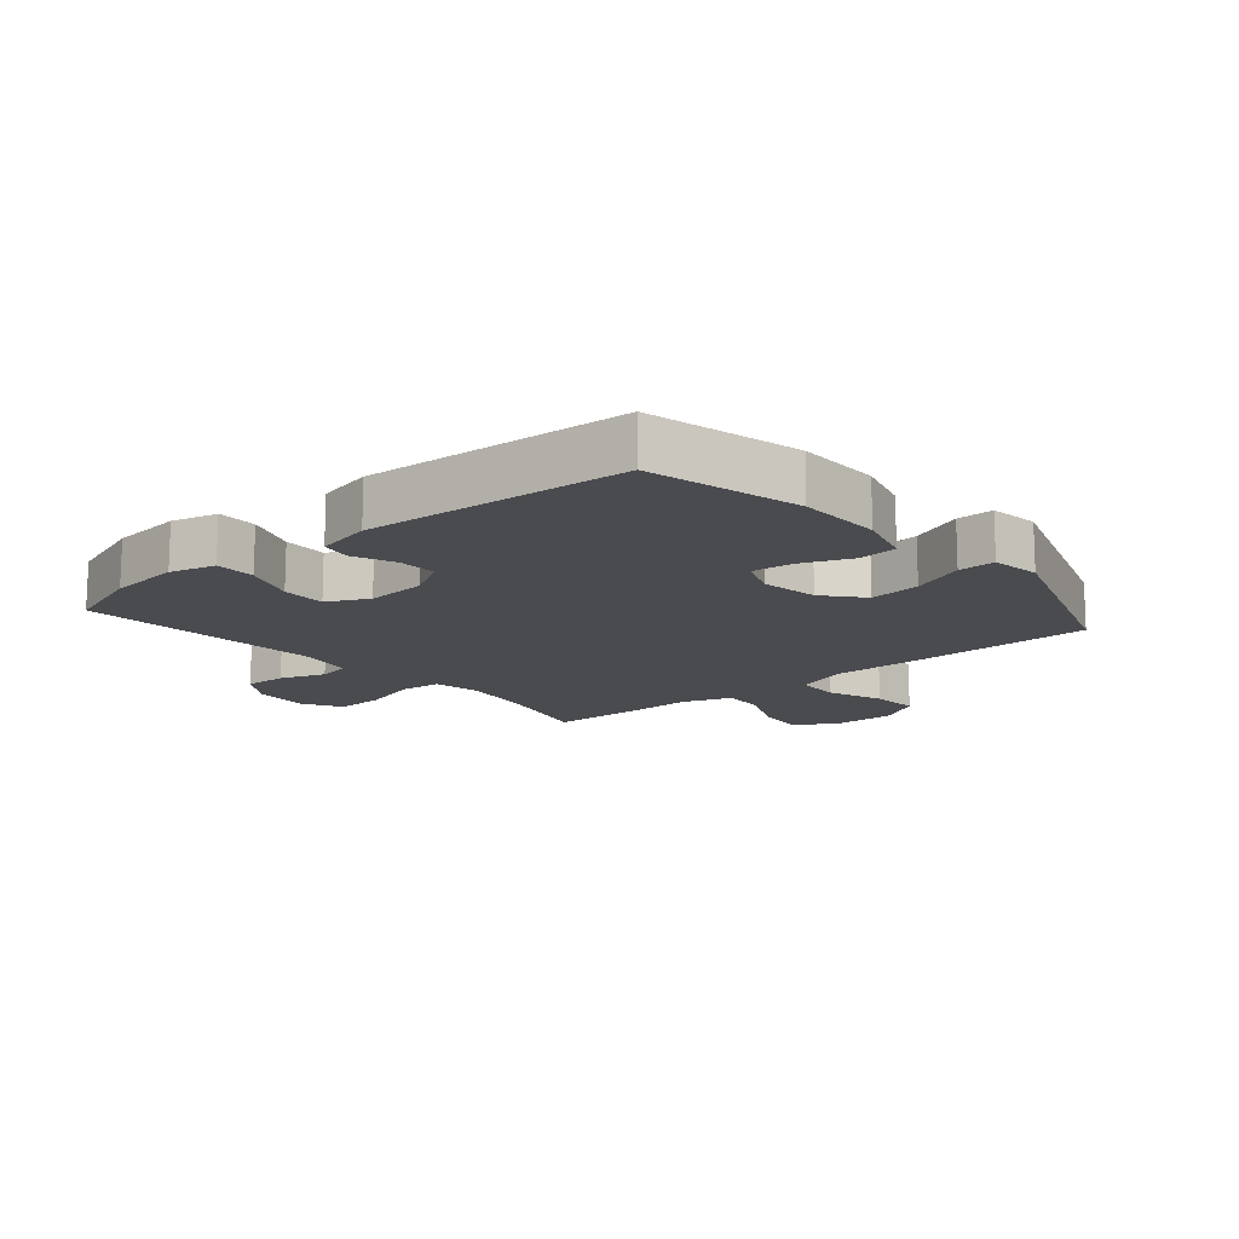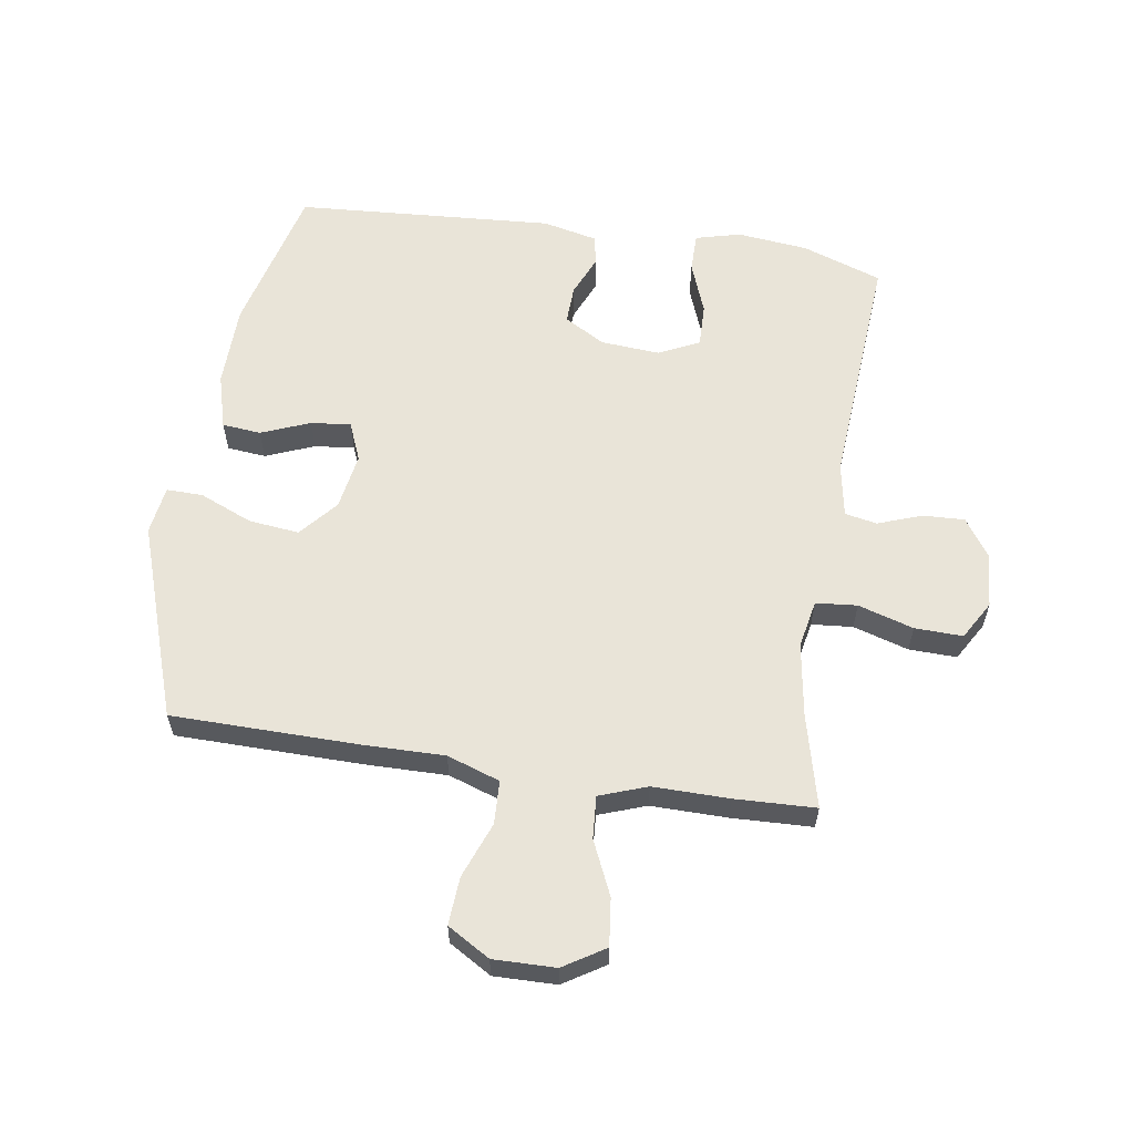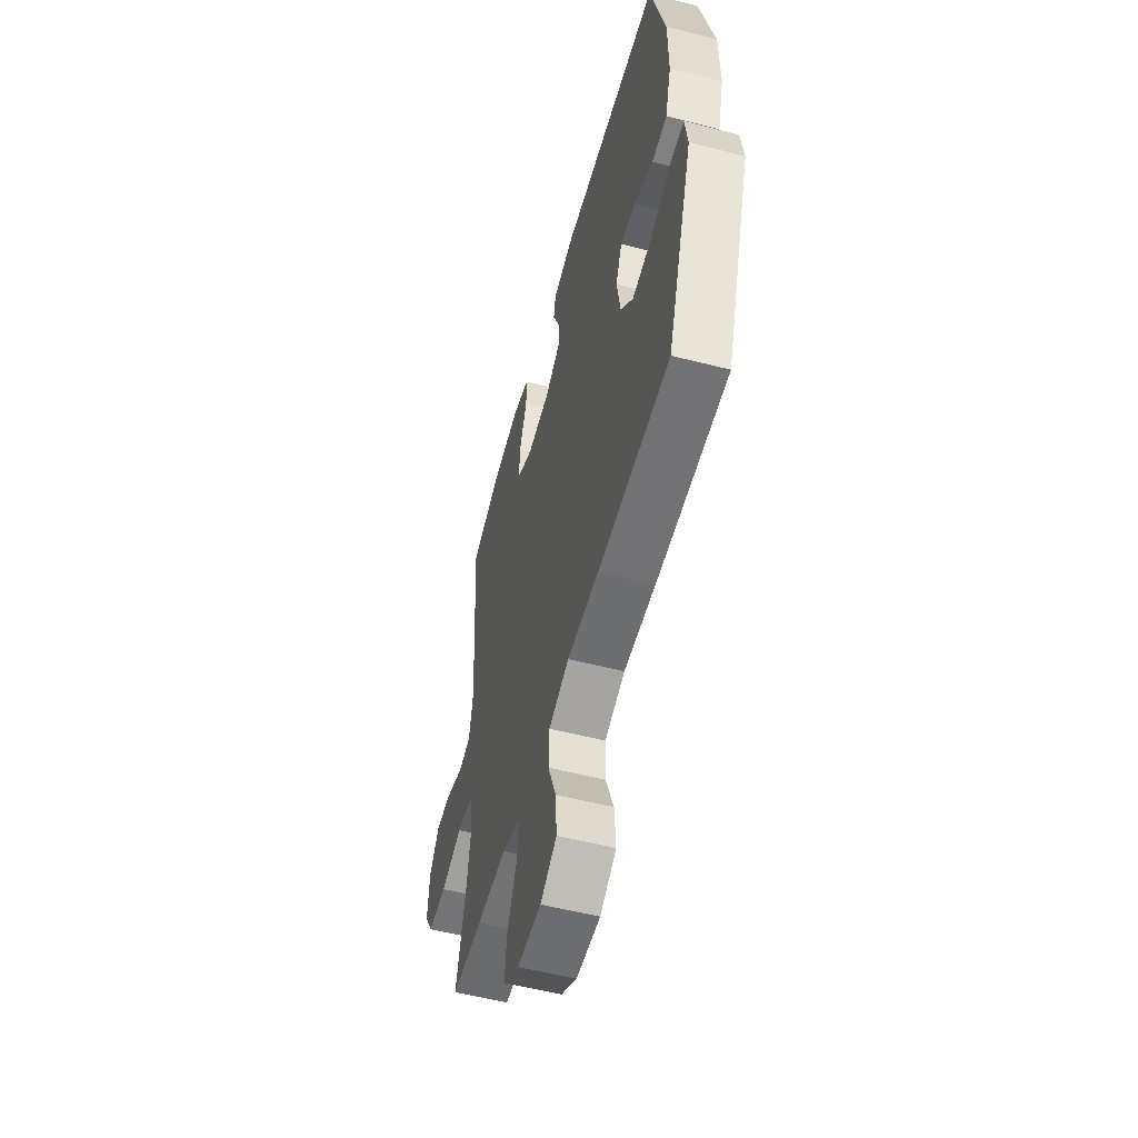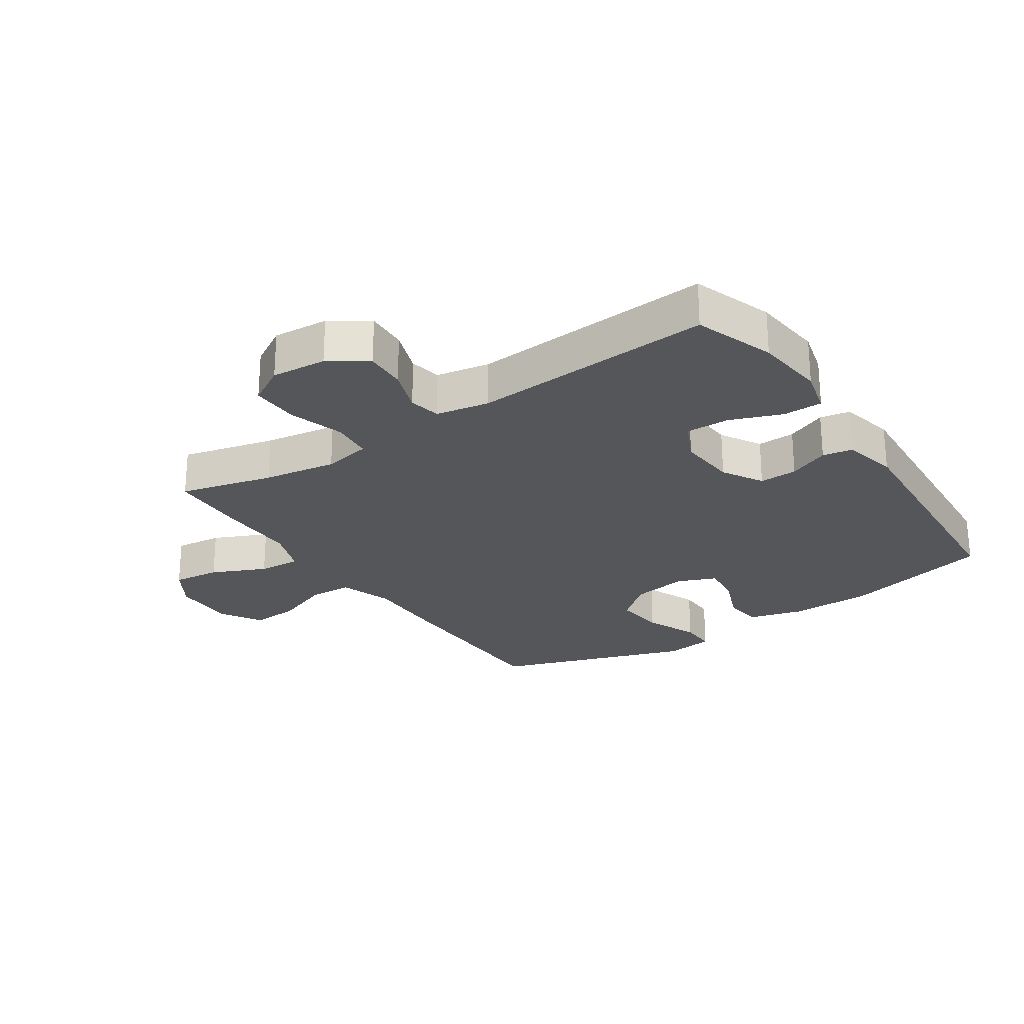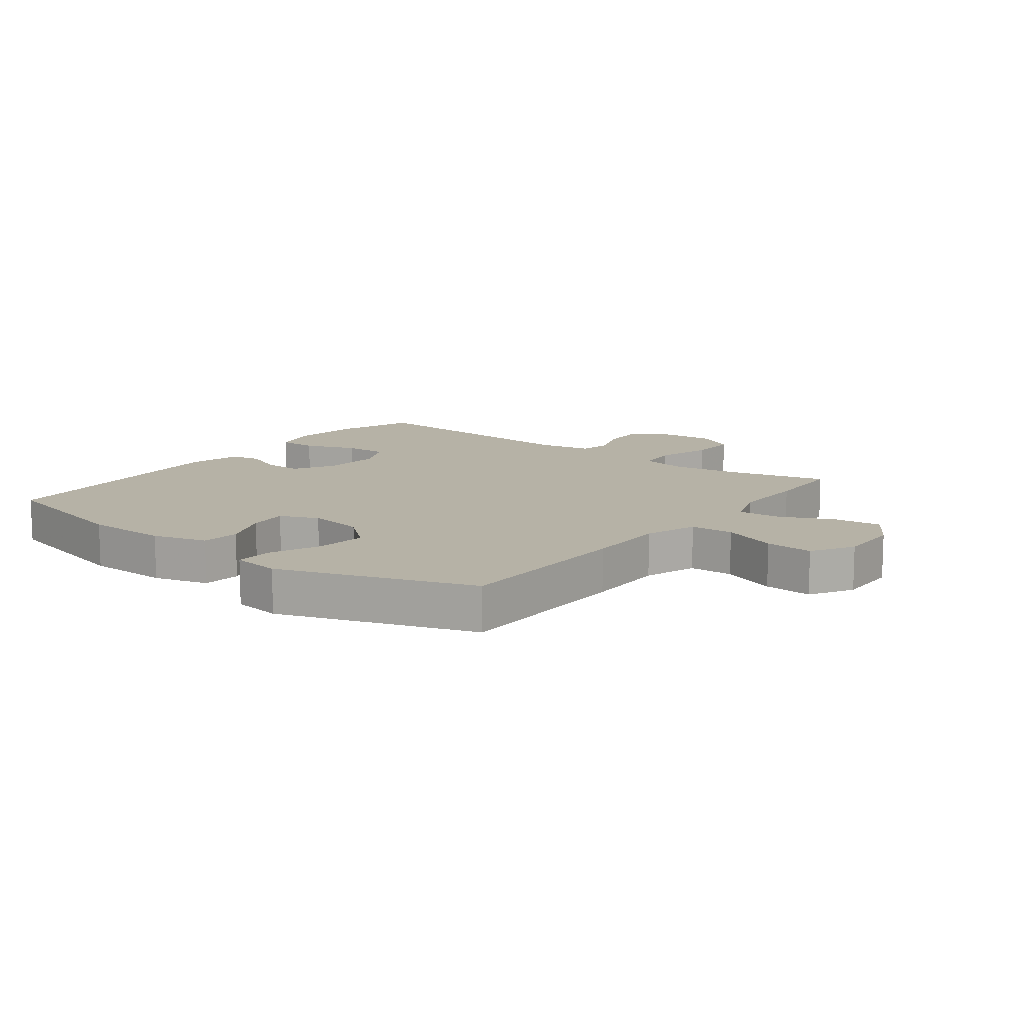
<metadata>
{"format":"obj","ext":"obj","renderer":"f3d","projection":"perspective","resolution":1024,"background":"white","views":[{"elev":-14.1,"azim":40.4,"up":"+Y"},{"elev":59.8,"azim":-171.1,"up":"+Y"},{"elev":-55.1,"azim":74.8,"up":"+Z"},{"elev":-25.2,"azim":-56.0,"up":"+Y"},{"elev":12.2,"azim":127.4,"up":"+Y"}]}
</metadata>
<code>
v -0.5 0.07 -0.5
v -0.462 0.07 -0.348
v -0.443 0.07 -0.229
v -0.458 0.07 -0.151
v -0.525 0.07 -0.145
v -0.615 0.07 -0.172
v -0.693 0.07 -0.174
v -0.729 0.07 -0.112
v -0.722 0.07 -0.022
v -0.68 0.07 0.039
v -0.613 0.07 0.036
v -0.541 0.07 0.01
v -0.489 0.07 0.02
v -0.473 0.07 0.107
v -0.5 0.07 0.5
v -0.37 0.07 0.545
v -0.255 0.07 0.557
v -0.182 0.07 0.538
v -0.182 0.07 0.474
v -0.214 0.07 0.39
v -0.216 0.07 0.319
v -0.15 0.07 0.287
v -0.054 0.07 0.294
v 0.012 0.07 0.332
v 0.01 0.07 0.394
v -0.018 0.07 0.46
v -0.009 0.07 0.509
v 0.08 0.07 0.529
v 0.5 0.07 0.5
v 0.56 0.07 0.257
v 0.562 0.07 0.122
v 0.537 0.07 0.033
v 0.474 0.07 0.027
v 0.395 0.07 0.059
v 0.33 0.07 0.066
v 0.304 0.07 0.003
v 0.319 0.07 -0.089
v 0.371 0.07 -0.15
v 0.453 0.07 -0.141
v 0.539 0.07 -0.105
v 0.598 0.07 -0.104
v 0.609 0.07 -0.183
v 0.5 0.07 -0.5
v 0.198 0.07 -0.503
v 0.065 0.07 -0.501
v -0.021 0.07 -0.53
v -0.024 0.07 -0.601
v 0.01 0.07 -0.691
v 0.015 0.07 -0.769
v -0.054 0.07 -0.81
v -0.155 0.07 -0.808
v -0.222 0.07 -0.766
v -0.213 0.07 -0.689
v -0.173 0.07 -0.601
v -0.168 0.07 -0.532
v -0.245 0.07 -0.504
v -0.369 0.07 -0.505
v -0.5 0 -0.5
v -0.462 0 -0.348
v -0.443 0 -0.229
v -0.458 0 -0.151
v -0.525 0 -0.145
v -0.615 0 -0.172
v -0.693 0 -0.174
v -0.729 0 -0.112
v -0.722 0 -0.022
v -0.68 0 0.039
v -0.613 0 0.036
v -0.541 0 0.01
v -0.489 0 0.02
v -0.473 0 0.107
v -0.5 0 0.5
v -0.37 0 0.545
v -0.255 0 0.557
v -0.182 0 0.538
v -0.182 0 0.474
v -0.214 0 0.39
v -0.216 0 0.319
v -0.15 0 0.287
v -0.054 0 0.294
v 0.012 0 0.332
v 0.01 0 0.394
v -0.018 0 0.46
v -0.009 0 0.509
v 0.08 0 0.529
v 0.5 0 0.5
v 0.56 0 0.257
v 0.562 0 0.122
v 0.537 0 0.033
v 0.474 0 0.027
v 0.395 0 0.059
v 0.33 0 0.066
v 0.304 0 0.003
v 0.319 0 -0.089
v 0.371 0 -0.15
v 0.453 0 -0.141
v 0.539 0 -0.105
v 0.598 0 -0.104
v 0.609 0 -0.183
v 0.5 0 -0.5
v 0.198 0 -0.503
v 0.065 0 -0.501
v -0.021 0 -0.53
v -0.024 0 -0.601
v 0.01 0 -0.691
v 0.015 0 -0.769
v -0.054 0 -0.81
v -0.155 0 -0.808
v -0.222 0 -0.766
v -0.213 0 -0.689
v -0.173 0 -0.601
v -0.168 0 -0.532
v -0.245 0 -0.504
v -0.369 0 -0.505
f 56 57 1 2
f 55 56 2 3
f 51 52 53 54
f 51 54 55
f 50 51 55
f 47 48 49 50
f 46 47 50 55
f 45 46 55 3
f 39 40 41 42
f 38 39 42 43
f 37 38 43 44
f 31 32 33 34
f 31 34 35
f 30 31 35
f 29 30 35
f 28 29 35 36
f 25 26 27 28
f 24 25 28 36
f 17 18 19 20
f 17 20 21
f 14 15 16 17
f 13 14 17 21
f 9 10 11 12
f 7 8 9 12
f 5 6 7 12
f 4 5 12 13
f 23 24 36 37
f 22 23 37 44
f 21 22 44 45
f 13 21 45
f 3 4 13 45
f 59 58 114 113
f 60 59 113 112
f 111 110 109 108
f 112 111 108
f 112 108 107
f 107 106 105 104
f 112 107 104 103
f 60 112 103 102
f 99 98 97 96
f 100 99 96 95
f 101 100 95 94
f 91 90 89 88
f 92 91 88
f 92 88 87
f 92 87 86
f 93 92 86 85
f 85 84 83 82
f 93 85 82 81
f 77 76 75 74
f 78 77 74
f 74 73 72 71
f 78 74 71 70
f 69 68 67 66
f 69 66 65 64
f 69 64 63 62
f 70 69 62 61
f 94 93 81 80
f 101 94 80 79
f 102 101 79 78
f 102 78 70
f 102 70 61 60
f 1 58 59 2
f 2 59 60 3
f 3 60 61 4
f 4 61 62 5
f 5 62 63 6
f 6 63 64 7
f 7 64 65 8
f 8 65 66 9
f 9 66 67 10
f 10 67 68 11
f 11 68 69 12
f 12 69 70 13
f 13 70 71 14
f 14 71 72 15
f 15 72 73 16
f 16 73 74 17
f 17 74 75 18
f 18 75 76 19
f 19 76 77 20
f 20 77 78 21
f 21 78 79 22
f 22 79 80 23
f 23 80 81 24
f 24 81 82 25
f 25 82 83 26
f 26 83 84 27
f 27 84 85 28
f 28 85 86 29
f 29 86 87 30
f 30 87 88 31
f 31 88 89 32
f 32 89 90 33
f 33 90 91 34
f 34 91 92 35
f 35 92 93 36
f 36 93 94 37
f 37 94 95 38
f 38 95 96 39
f 39 96 97 40
f 40 97 98 41
f 41 98 99 42
f 42 99 100 43
f 43 100 101 44
f 44 101 102 45
f 45 102 103 46
f 46 103 104 47
f 47 104 105 48
f 48 105 106 49
f 49 106 107 50
f 50 107 108 51
f 51 108 109 52
f 52 109 110 53
f 53 110 111 54
f 54 111 112 55
f 55 112 113 56
f 56 113 114 57
f 57 114 58 1

</code>
